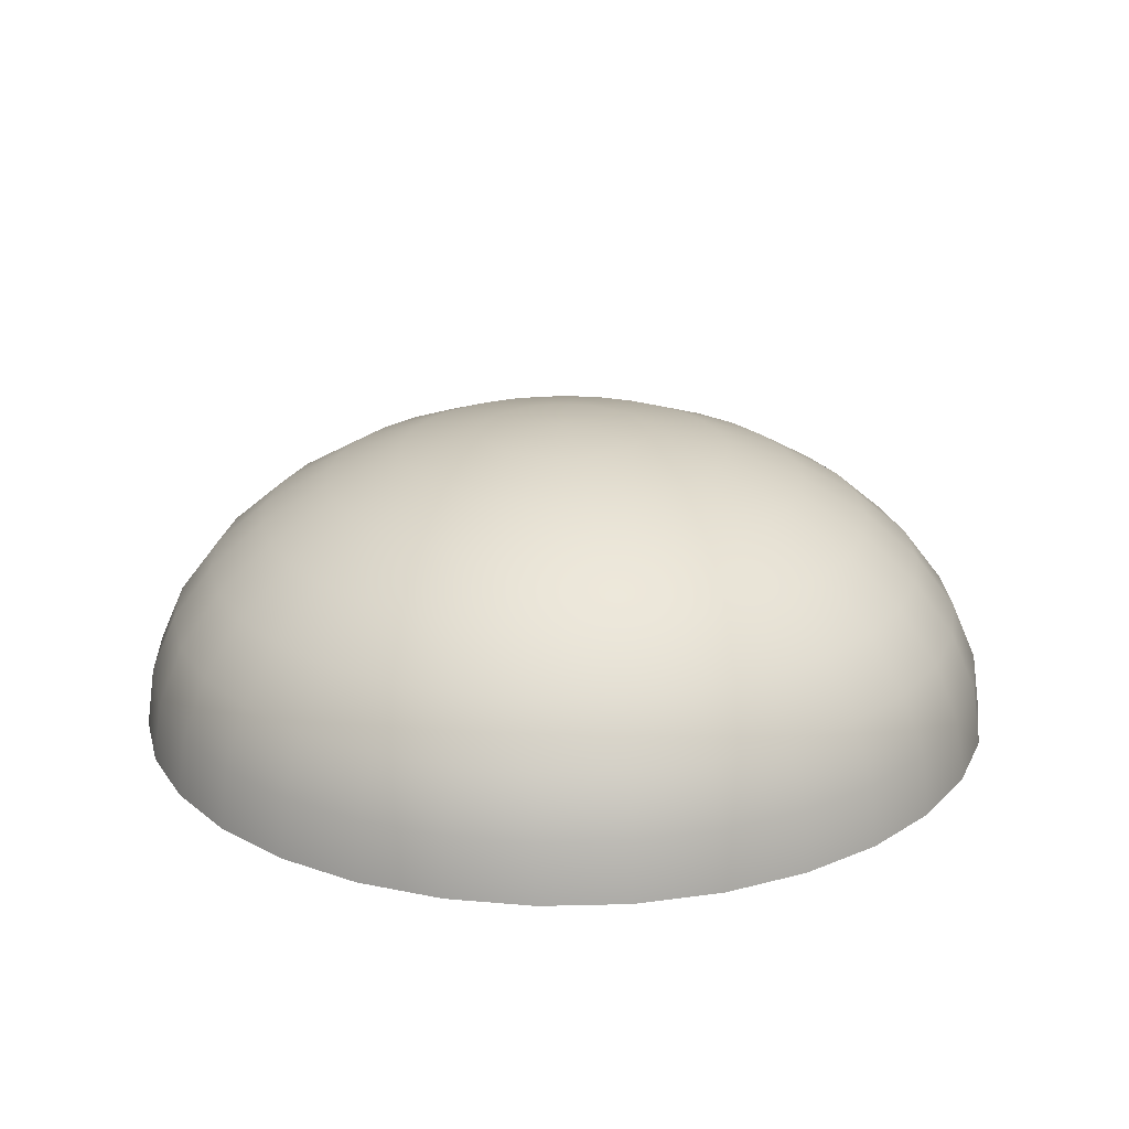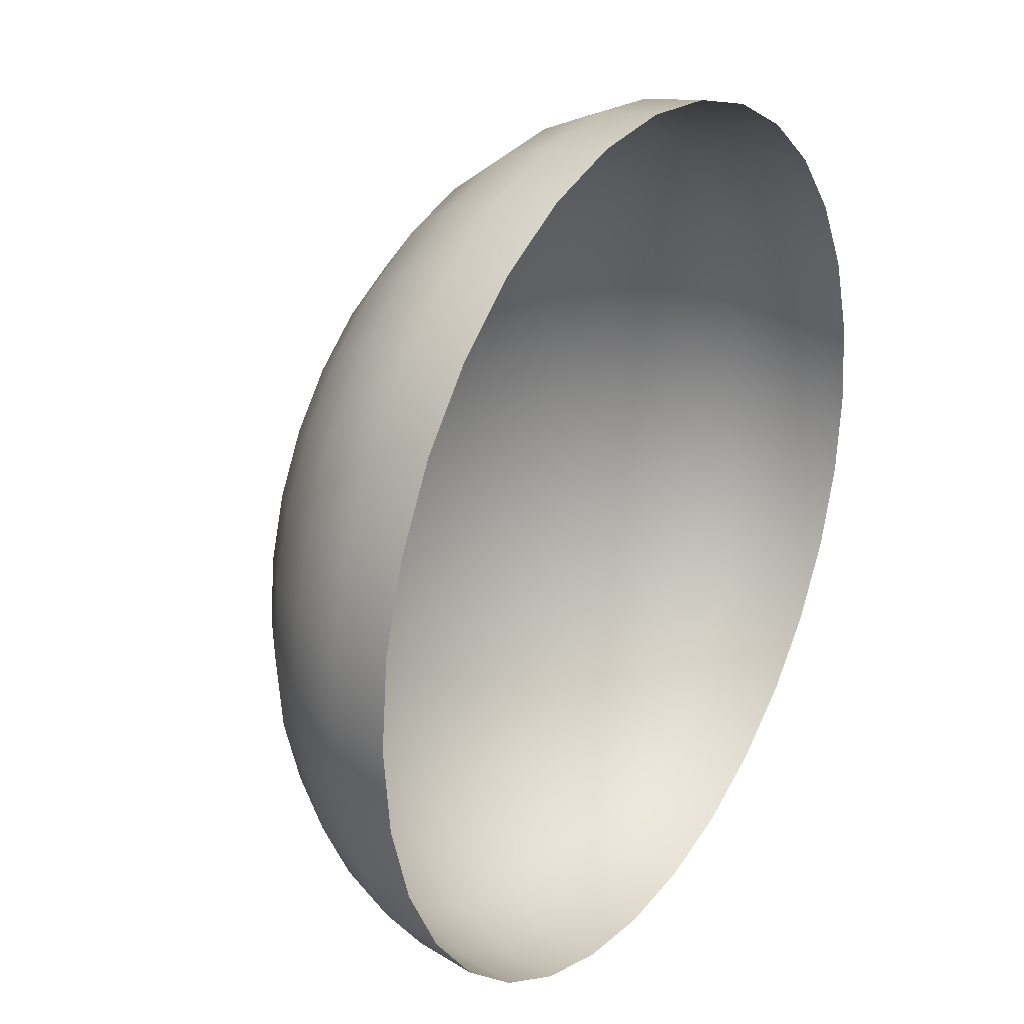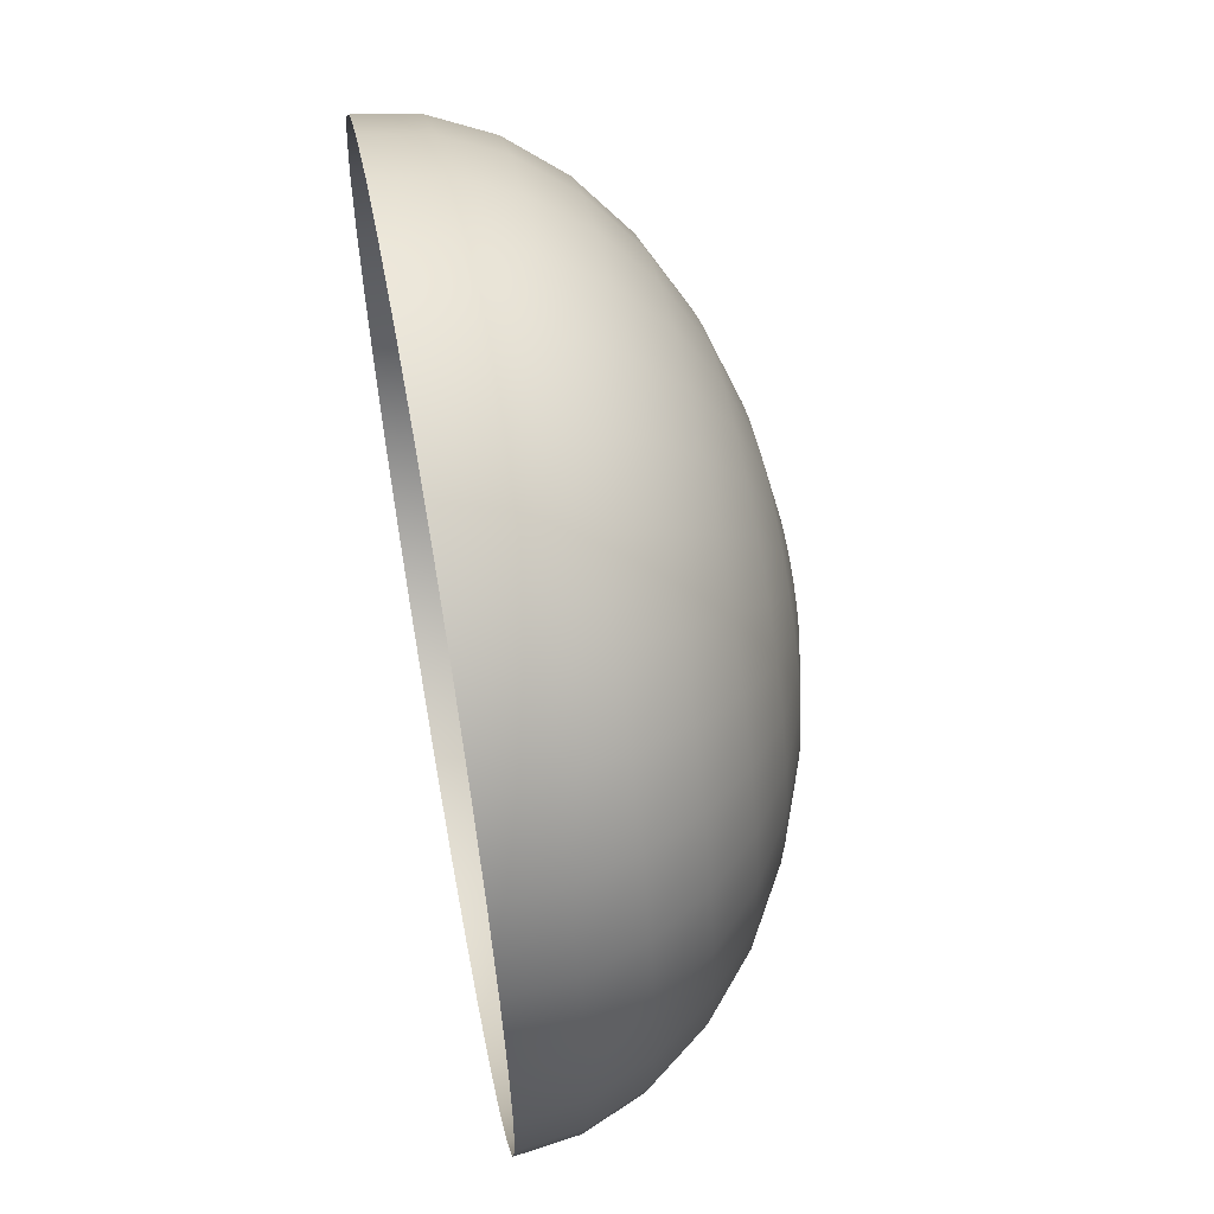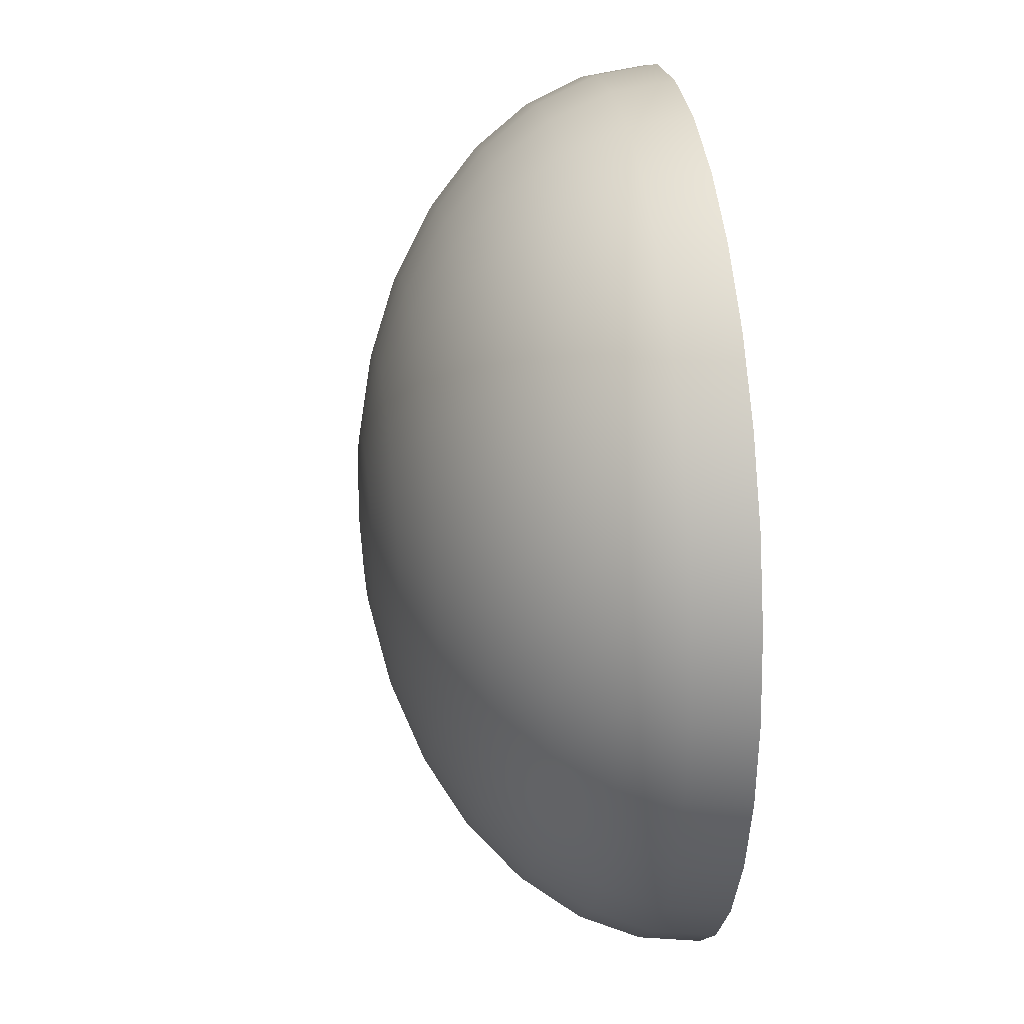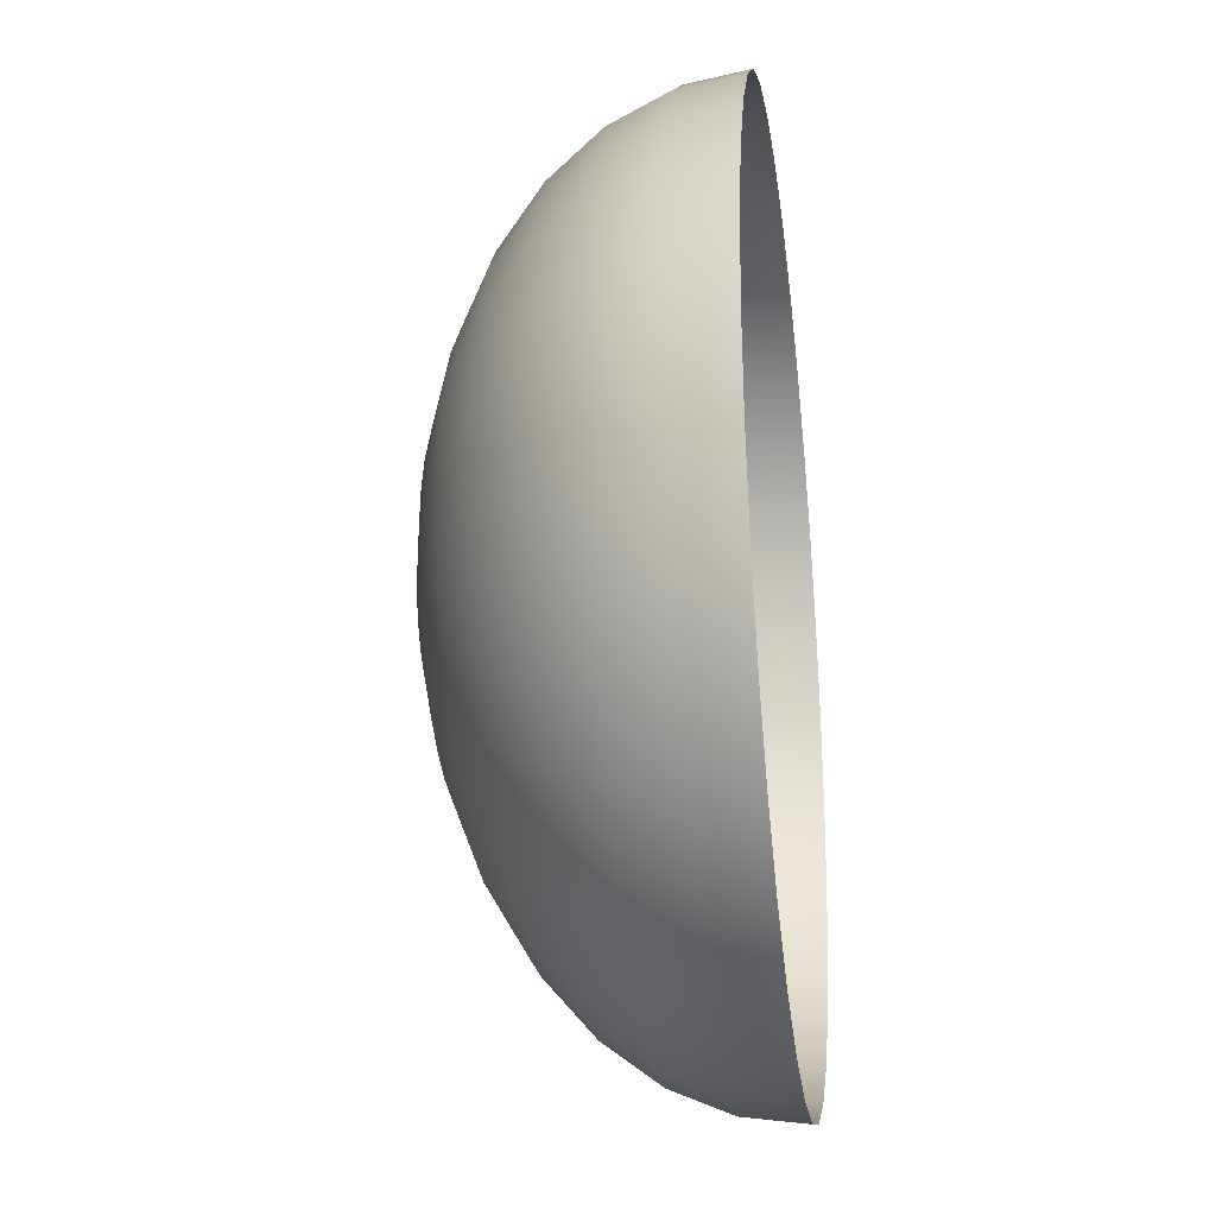
<metadata>
{"format":"obj","ext":"obj","renderer":"f3d","projection":"perspective","resolution":1024,"background":"white","views":[{"elev":22.0,"azim":48.2,"up":"+Y"},{"elev":26.5,"azim":-57.2,"up":"+Z"},{"elev":59.8,"azim":79.6,"up":"+Z"},{"elev":26.2,"azim":-97.9,"up":"+Z"},{"elev":-27.1,"azim":-82.4,"up":"+Z"}]}
</metadata>
<code>
o skydome
v 0 157.5 2.6e-05
v -8.564 154.5 -43.05
v -2e-06 154.5 -43.9
v -16.8 154.5 -40.55
v -24.39 154.5 -36.5
v -31.04 154.5 -31.04
v -36.5 154.5 -24.39
v -40.55 154.5 -16.8
v -43.05 154.5 -8.564
v -43.9 154.5 3.9e-05
v -43.05 154.5 8.564
v -40.55 154.5 16.8
v -36.5 154.5 24.39
v -31.04 154.5 31.04
v -24.39 154.5 36.5
v -16.8 154.5 40.55
v -8.564 154.5 43.05
v 4.2e-05 154.5 43.9
v 8.564 154.5 43.05
v 16.8 154.5 40.55
v 24.39 154.5 36.5
v 31.04 154.5 31.04
v 36.5 154.5 24.39
v 40.55 154.5 16.8
v 43.05 154.5 8.564
v 43.9 154.5 -4.5e-05
v 43.05 154.5 -8.564
v 40.55 154.5 -16.8
v 36.5 154.5 -24.39
v 31.04 154.5 -31.04
v 24.39 154.5 -36.5
v 16.8 154.5 -40.55
v 8.563 154.5 -43.05
v -16.8 145.5 -84.45
v -4e-06 145.5 -86.1
v -32.95 145.5 -79.55
v -47.84 145.5 -71.59
v -60.88 145.5 -60.88
v -71.59 145.5 -47.84
v -79.55 145.5 -32.95
v -84.45 145.5 -16.8
v -86.1 145.5 5.2e-05
v -84.45 145.5 16.8
v -79.55 145.5 32.95
v -71.59 145.5 47.84
v -60.88 145.5 60.88
v -47.84 145.5 71.59
v -32.95 145.5 79.55
v -16.8 145.5 84.45
v 8.3e-05 145.5 86.1
v 16.8 145.5 84.45
v 32.95 145.5 79.55
v 47.84 145.5 71.59
v 60.88 145.5 60.88
v 71.59 145.5 47.84
v 79.55 145.5 32.95
v 84.45 145.5 16.8
v 86.1 145.5 -0.000114
v 84.45 145.5 -16.8
v 79.55 145.5 -32.95
v 71.59 145.5 -47.84
v 60.88 145.5 -60.88
v 47.84 145.5 -71.59
v 32.95 145.5 -79.55
v 16.8 145.5 -84.45
v -24.39 131 -122.6
v -5e-06 131 -125
v -47.84 131 -115.5
v -69.45 131 -103.9
v -88.39 131 -88.39
v -103.9 131 -69.45
v -115.5 131 -47.84
v -122.6 131 -24.39
v -125 131 6.2e-05
v -122.6 131 24.39
v -115.5 131 47.84
v -103.9 131 69.45
v -88.39 131 88.39
v -69.45 131 103.9
v -47.84 131 115.5
v -24.39 131 122.6
v 0.000121 131 125
v 24.39 131 122.6
v 47.84 131 115.5
v 69.45 131 103.9
v 88.39 131 88.39
v 103.9 131 69.45
v 115.5 131 47.84
v 122.6 131 24.39
v 125 131 -0.00018
v 122.6 131 -24.39
v 115.5 131 -47.84
v 103.9 131 -69.45
v 88.39 131 -88.39
v 69.45 131 -103.9
v 47.84 131 -115.5
v 24.39 131 -122.6
v -31.04 111.4 -156
v -7e-06 111.4 -159.1
v -60.88 111.4 -147
v -88.39 111.4 -132.3
v -112.5 111.4 -112.5
v -132.3 111.4 -88.39
v -147 111.4 -60.88
v -156 111.4 -31.04
v -159.1 111.4 7e-05
v -156 111.4 31.04
v -147 111.4 60.88
v -132.3 111.4 88.39
v -112.5 111.4 112.5
v -88.39 111.4 132.3
v -60.88 111.4 147
v -31.04 111.4 156
v 0.000154 111.4 159.1
v 31.04 111.4 156
v 60.88 111.4 147
v 88.39 111.4 132.3
v 112.5 111.4 112.5
v 132.3 111.4 88.39
v 147 111.4 60.88
v 156 111.4 31.04
v 159.1 111.4 -0.000237
v 156 111.4 -31.04
v 147 111.4 -60.88
v 132.3 111.4 -88.39
v 112.5 111.4 -112.5
v 88.39 111.4 -132.3
v 60.88 111.4 -147
v 31.04 111.4 -156
v -36.5 87.5 -183.5
v -8e-06 87.5 -187.1
v -71.59 87.5 -172.8
v -103.9 87.5 -155.6
v -132.3 87.5 -132.3
v -155.6 87.5 -103.9
v -172.8 87.5 -71.59
v -183.5 87.5 -36.5
v -187.1 87.5 7.5e-05
v -183.5 87.5 36.5
v -172.8 87.5 71.59
v -155.6 87.5 103.9
v -132.3 87.5 132.3
v -103.9 87.5 155.6
v -71.59 87.5 172.8
v -36.5 87.5 183.5
v 0.000181 87.5 187.1
v 36.5 87.5 183.5
v 71.59 87.5 172.8
v 103.9 87.5 155.6
v 132.3 87.5 132.3
v 155.6 87.5 103.9
v 172.8 87.5 71.59
v 183.5 87.5 36.5
v 187.1 87.5 -0.000286
v 183.5 87.5 -36.5
v 172.8 87.5 -71.59
v 155.6 87.5 -103.9
v 132.3 87.5 -132.3
v 103.9 87.5 -155.6
v 71.59 87.5 -172.8
v 36.5 87.5 -183.5
v -40.55 60.27 -203.9
v -9e-06 60.27 -207.9
v -79.55 60.27 -192
v -115.5 60.27 -172.8
v -147 60.27 -147
v -172.8 60.27 -115.5
v -192 60.27 -79.55
v -203.9 60.27 -40.55
v -207.9 60.27 7.8e-05
v -203.9 60.27 40.55
v -192 60.27 79.55
v -172.8 60.27 115.5
v -147 60.27 147
v -115.5 60.27 172.8
v -79.55 60.27 192
v -40.55 60.27 203.9
v 0.000201 60.27 207.9
v 40.55 60.27 203.9
v 79.55 60.27 192
v 115.5 60.27 172.8
v 147 60.27 147
v 172.8 60.27 115.5
v 192 60.27 79.55
v 203.9 60.27 40.55
v 207.9 60.27 -0.000324
v 203.9 60.27 -40.55
v 192 60.27 -79.55
v 172.8 60.27 -115.5
v 147 60.27 -147
v 115.5 60.27 -172.8
v 79.55 60.27 -192
v 40.55 60.27 -203.9
v -43.05 30.73 -216.4
v -1e-05 30.73 -220.7
v -84.45 30.73 -203.9
v -122.6 30.73 -183.5
v -156 30.73 -156
v -183.5 30.73 -122.6
v -203.9 30.73 -84.45
v -216.4 30.73 -43.05
v -220.7 30.73 7.7e-05
v -216.4 30.73 43.05
v -203.9 30.73 84.45
v -183.5 30.73 122.6
v -156 30.73 156
v -122.6 30.73 183.5
v -84.45 30.73 203.9
v -43.05 30.73 216.4
v 0.000213 30.73 220.7
v 43.05 30.73 216.4
v 84.45 30.73 203.9
v 122.6 30.73 183.5
v 156 30.73 156
v 183.5 30.73 122.6
v 203.9 30.73 84.45
v 216.4 30.73 43.05
v 220.7 30.73 -0.000349
v 216.4 30.73 -43.05
v 203.9 30.73 -84.45
v 183.5 30.73 -122.6
v 156 30.73 -156
v 122.6 30.73 -183.5
v 84.45 30.73 -203.9
v 43.05 30.73 -216.4
v -43.9 4.8e-05 -220.7
v -1e-05 4.9e-05 -225
v -86.1 4.6e-05 -207.9
v -125 4.2e-05 -187.1
v -159.1 3.8e-05 -159.1
v -187.1 3.2e-05 -125
v -207.9 2.6e-05 -86.1
v -220.7 1.9e-05 -43.9
v -225 1.2e-05 7.3e-05
v -220.7 5e-06 43.9
v -207.9 -2e-06 86.1
v -187.1 -8e-06 125
v -159.1 -1.4e-05 159.1
v -125 -1.8e-05 187.1
v -86.1 -2.2e-05 207.9
v -43.9 -2.4e-05 220.7
v 0.000217 -2.5e-05 225
v 43.9 -2.4e-05 220.7
v 86.1 -2.2e-05 207.9
v 125 -1.8e-05 187.1
v 159.1 -1.4e-05 159.1
v 187.1 -8e-06 125
v 207.9 -2e-06 86.1
v 220.7 5e-06 43.89
v 225 1.2e-05 -0.000361
v 220.7 1.9e-05 -43.9
v 207.9 2.6e-05 -86.1
v 187.1 3.2e-05 -125
v 159.1 3.8e-05 -159.1
v 125 4.2e-05 -187.1
v 86.1 4.6e-05 -207.9
v 43.89 4.8e-05 -220.7
f 1 2 3
f 1 4 2
f 1 5 4
f 1 6 5
f 1 7 6
f 1 8 7
f 1 9 8
f 1 10 9
f 1 11 10
f 1 12 11
f 1 13 12
f 1 14 13
f 1 15 14
f 1 16 15
f 1 17 16
f 1 18 17
f 1 19 18
f 1 20 19
f 1 21 20
f 1 22 21
f 1 23 22
f 1 24 23
f 1 25 24
f 1 26 25
f 1 27 26
f 1 28 27
f 1 29 28
f 1 30 29
f 1 31 30
f 1 32 31
f 1 33 32
f 1 3 33
f 34 35 3
f 3 2 34
f 36 34 2
f 2 4 36
f 37 36 4
f 4 5 37
f 38 37 5
f 5 6 38
f 39 38 6
f 6 7 39
f 40 39 7
f 7 8 40
f 41 40 8
f 8 9 41
f 42 41 9
f 9 10 42
f 43 42 10
f 10 11 43
f 44 43 11
f 11 12 44
f 45 44 12
f 12 13 45
f 46 45 13
f 13 14 46
f 47 46 14
f 14 15 47
f 48 47 15
f 15 16 48
f 49 48 16
f 16 17 49
f 50 49 17
f 17 18 50
f 51 50 18
f 18 19 51
f 52 51 19
f 19 20 52
f 53 52 20
f 20 21 53
f 54 53 21
f 21 22 54
f 55 54 22
f 22 23 55
f 56 55 23
f 23 24 56
f 57 56 24
f 24 25 57
f 58 57 25
f 25 26 58
f 59 58 26
f 26 27 59
f 60 59 27
f 27 28 60
f 61 60 28
f 28 29 61
f 62 61 29
f 29 30 62
f 63 62 30
f 30 31 63
f 64 63 31
f 31 32 64
f 65 64 32
f 32 33 65
f 35 65 33
f 33 3 35
f 66 67 35
f 35 34 66
f 68 66 34
f 34 36 68
f 69 68 36
f 36 37 69
f 70 69 37
f 37 38 70
f 71 70 38
f 38 39 71
f 72 71 39
f 39 40 72
f 73 72 40
f 40 41 73
f 74 73 41
f 41 42 74
f 75 74 42
f 42 43 75
f 76 75 43
f 43 44 76
f 77 76 44
f 44 45 77
f 78 77 45
f 45 46 78
f 79 78 46
f 46 47 79
f 80 79 47
f 47 48 80
f 81 80 48
f 48 49 81
f 82 81 49
f 49 50 82
f 83 82 50
f 50 51 83
f 84 83 51
f 51 52 84
f 85 84 52
f 52 53 85
f 86 85 53
f 53 54 86
f 87 86 54
f 54 55 87
f 88 87 55
f 55 56 88
f 89 88 56
f 56 57 89
f 90 89 57
f 57 58 90
f 91 90 58
f 58 59 91
f 92 91 59
f 59 60 92
f 93 92 60
f 60 61 93
f 94 93 61
f 61 62 94
f 95 94 62
f 62 63 95
f 96 95 63
f 63 64 96
f 97 96 64
f 64 65 97
f 67 97 65
f 65 35 67
f 98 99 67
f 67 66 98
f 100 98 66
f 66 68 100
f 101 100 68
f 68 69 101
f 102 101 69
f 69 70 102
f 103 102 70
f 70 71 103
f 104 103 71
f 71 72 104
f 105 104 72
f 72 73 105
f 106 105 73
f 73 74 106
f 107 106 74
f 74 75 107
f 108 107 75
f 75 76 108
f 109 108 76
f 76 77 109
f 110 109 77
f 77 78 110
f 111 110 78
f 78 79 111
f 112 111 79
f 79 80 112
f 113 112 80
f 80 81 113
f 114 113 81
f 81 82 114
f 115 114 82
f 82 83 115
f 116 115 83
f 83 84 116
f 117 116 84
f 84 85 117
f 118 117 85
f 85 86 118
f 119 118 86
f 86 87 119
f 120 119 87
f 87 88 120
f 121 120 88
f 88 89 121
f 122 121 89
f 89 90 122
f 123 122 90
f 90 91 123
f 124 123 91
f 91 92 124
f 125 124 92
f 92 93 125
f 126 125 93
f 93 94 126
f 127 126 94
f 94 95 127
f 128 127 95
f 95 96 128
f 129 128 96
f 96 97 129
f 99 129 97
f 97 67 99
f 130 131 99
f 99 98 130
f 132 130 98
f 98 100 132
f 133 132 100
f 100 101 133
f 134 133 101
f 101 102 134
f 135 134 102
f 102 103 135
f 136 135 103
f 103 104 136
f 137 136 104
f 104 105 137
f 138 137 105
f 105 106 138
f 139 138 106
f 106 107 139
f 140 139 107
f 107 108 140
f 141 140 108
f 108 109 141
f 142 141 109
f 109 110 142
f 143 142 110
f 110 111 143
f 144 143 111
f 111 112 144
f 145 144 112
f 112 113 145
f 146 145 113
f 113 114 146
f 147 146 114
f 114 115 147
f 148 147 115
f 115 116 148
f 149 148 116
f 116 117 149
f 150 149 117
f 117 118 150
f 151 150 118
f 118 119 151
f 152 151 119
f 119 120 152
f 153 152 120
f 120 121 153
f 154 153 121
f 121 122 154
f 155 154 122
f 122 123 155
f 156 155 123
f 123 124 156
f 157 156 124
f 124 125 157
f 158 157 125
f 125 126 158
f 159 158 126
f 126 127 159
f 160 159 127
f 127 128 160
f 161 160 128
f 128 129 161
f 131 161 129
f 129 99 131
f 162 163 131
f 131 130 162
f 164 162 130
f 130 132 164
f 165 164 132
f 132 133 165
f 166 165 133
f 133 134 166
f 167 166 134
f 134 135 167
f 168 167 135
f 135 136 168
f 169 168 136
f 136 137 169
f 170 169 137
f 137 138 170
f 171 170 138
f 138 139 171
f 172 171 139
f 139 140 172
f 173 172 140
f 140 141 173
f 174 173 141
f 141 142 174
f 175 174 142
f 142 143 175
f 176 175 143
f 143 144 176
f 177 176 144
f 144 145 177
f 178 177 145
f 145 146 178
f 179 178 146
f 146 147 179
f 180 179 147
f 147 148 180
f 181 180 148
f 148 149 181
f 182 181 149
f 149 150 182
f 183 182 150
f 150 151 183
f 184 183 151
f 151 152 184
f 185 184 152
f 152 153 185
f 186 185 153
f 153 154 186
f 187 186 154
f 154 155 187
f 188 187 155
f 155 156 188
f 189 188 156
f 156 157 189
f 190 189 157
f 157 158 190
f 191 190 158
f 158 159 191
f 192 191 159
f 159 160 192
f 193 192 160
f 160 161 193
f 163 193 161
f 161 131 163
f 194 195 163
f 163 162 194
f 196 194 162
f 162 164 196
f 197 196 164
f 164 165 197
f 198 197 165
f 165 166 198
f 199 198 166
f 166 167 199
f 200 199 167
f 167 168 200
f 201 200 168
f 168 169 201
f 202 201 169
f 169 170 202
f 203 202 170
f 170 171 203
f 204 203 171
f 171 172 204
f 205 204 172
f 172 173 205
f 206 205 173
f 173 174 206
f 207 206 174
f 174 175 207
f 208 207 175
f 175 176 208
f 209 208 176
f 176 177 209
f 210 209 177
f 177 178 210
f 211 210 178
f 178 179 211
f 212 211 179
f 179 180 212
f 213 212 180
f 180 181 213
f 214 213 181
f 181 182 214
f 215 214 182
f 182 183 215
f 216 215 183
f 183 184 216
f 217 216 184
f 184 185 217
f 218 217 185
f 185 186 218
f 219 218 186
f 186 187 219
f 220 219 187
f 187 188 220
f 221 220 188
f 188 189 221
f 222 221 189
f 189 190 222
f 223 222 190
f 190 191 223
f 224 223 191
f 191 192 224
f 225 224 192
f 192 193 225
f 195 225 193
f 193 163 195
f 226 227 195
f 195 194 226
f 228 226 194
f 194 196 228
f 229 228 196
f 196 197 229
f 230 229 197
f 197 198 230
f 231 230 198
f 198 199 231
f 232 231 199
f 199 200 232
f 233 232 200
f 200 201 233
f 234 233 201
f 201 202 234
f 235 234 202
f 202 203 235
f 236 235 203
f 203 204 236
f 237 236 204
f 204 205 237
f 238 237 205
f 205 206 238
f 239 238 206
f 206 207 239
f 240 239 207
f 207 208 240
f 241 240 208
f 208 209 241
f 242 241 209
f 209 210 242
f 243 242 210
f 210 211 243
f 244 243 211
f 211 212 244
f 245 244 212
f 212 213 245
f 246 245 213
f 213 214 246
f 247 246 214
f 214 215 247
f 248 247 215
f 215 216 248
f 249 248 216
f 216 217 249
f 250 249 217
f 217 218 250
f 251 250 218
f 218 219 251
f 252 251 219
f 219 220 252
f 253 252 220
f 220 221 253
f 254 253 221
f 221 222 254
f 255 254 222
f 222 223 255
f 256 255 223
f 223 224 256
f 257 256 224
f 224 225 257
f 227 257 225
f 225 195 227

</code>
